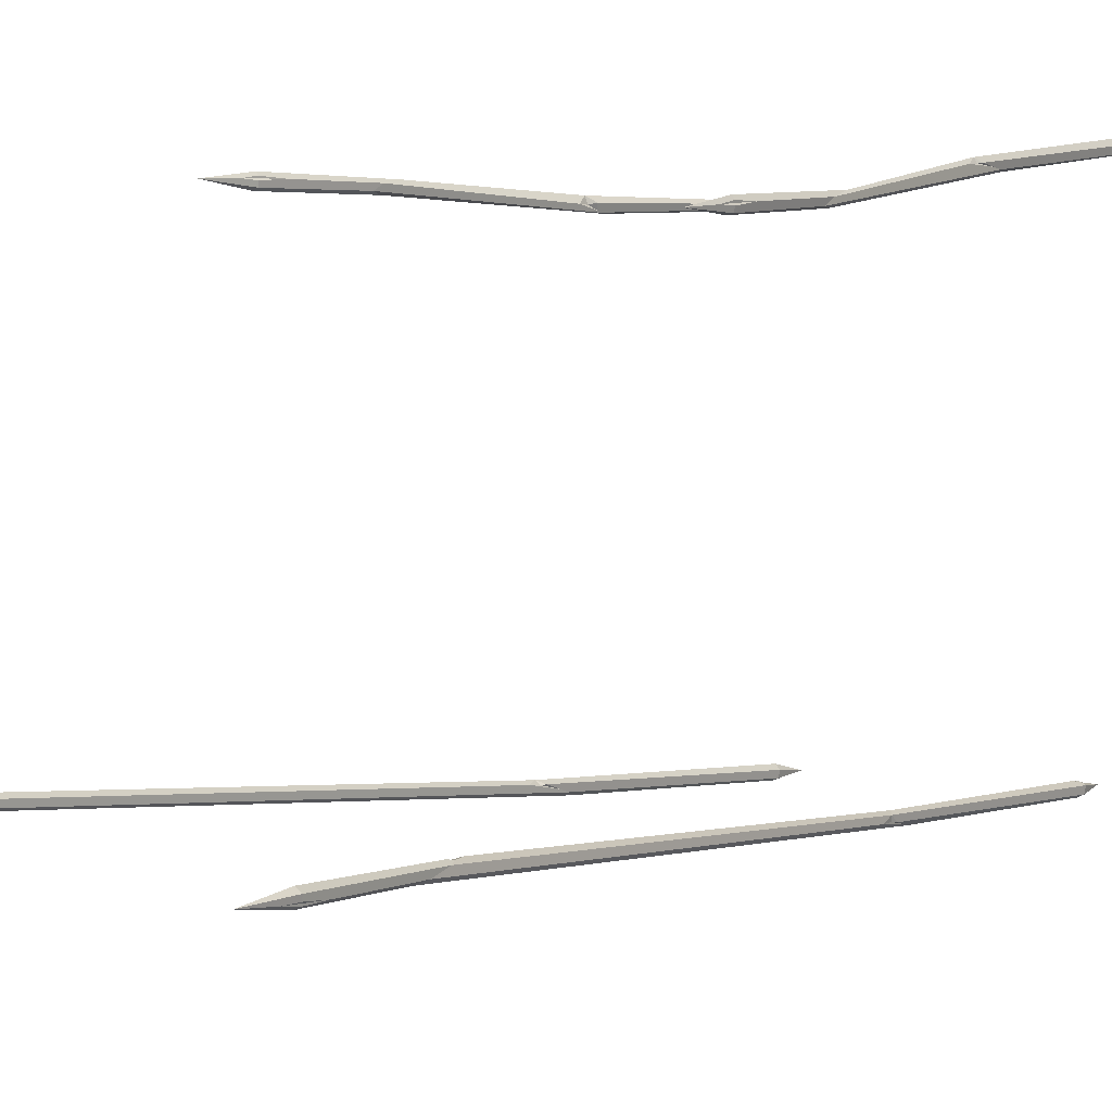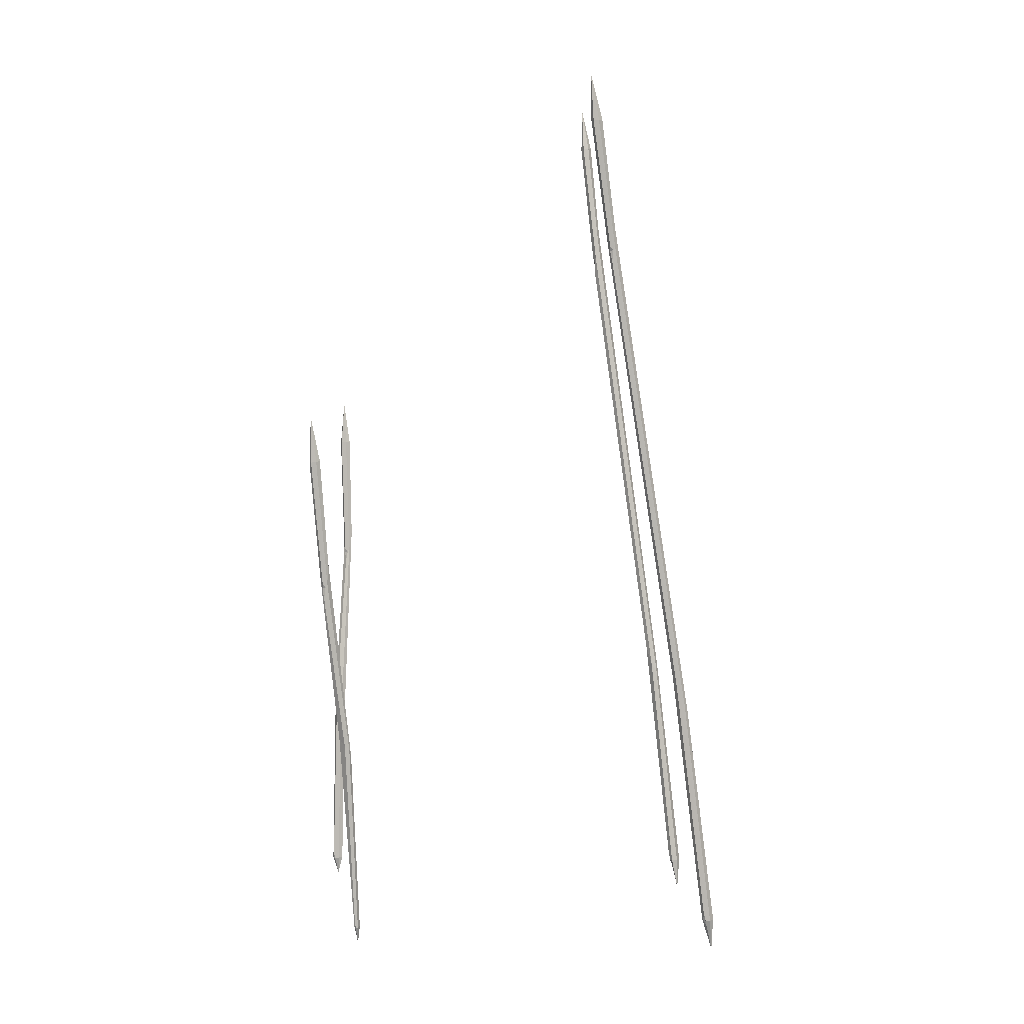
<metadata>
{"format":"obj","ext":"obj","renderer":"f3d","projection":"perspective","resolution":1024,"background":"white","views":[{"elev":8.8,"azim":-144.5,"up":"+Z"},{"elev":5.9,"azim":90.3,"up":"+Y"}]}
</metadata>
<code>
v 111.5 -240.6 254.4
v 108.9 -240.3 252.9
v 105.8 -240.2 253.7
v 105.3 -240.6 256.1
v 107.9 -240.9 257.6
v 111.3 -236.5 256.9
v 128.4 162.4 283.9
v 126 163 281.2
v 123 163.1 282.8
v 124.1 173.5 287.3
v 125 162 289.9
v 127.9 161.9 288.3
v 107.5 -255.2 254.7
v 126.8 199.2 288.2
v 124.2 60.21 276.2
v 122.5 76.05 275.4
v 120.4 84.35 277.7
v 120 76.81 281
v 121.8 60.96 281.9
v 123.7 47.12 279.1
v 115.7 -83.72 259.9
v 113 -89.36 258.7
v 110.6 -83.33 259.7
v 109.8 -80.12 264.8
v 113.7 -74.57 268.4
v 116 -80.91 263.6
v 122.7 162.7 286
v 123.4 162.4 288.1
v 122.1 143.6 285.8
v 123.1 55.77 280.4
v 124.1 59.12 280.1
v 124.1 56.86 277.7
v 109.3 -240.9 257.2
v 111.1 -240.9 256.2
v 109.8 -243.6 256
v 110.8 -81.51 260.8
v 110.6 -66.02 264.8
v 112.1 -75.41 263.8
v 105.9 -236.1 -49.19
v 102.8 -235.6 -52.1
v 99.12 -235.4 -50.41
v 98.49 -235.7 -45.81
v 101.6 -236.3 -42.9
v 105.6 -228.3 -43.54
v 125.4 441.8 50.72
v 122.5 442.3 47.95
v 118.9 442.4 49.56
v 120.1 453 54.78
v 121.2 441.6 56.7
v 124.8 441.4 55.09
v 101.1 -262.3 -51.04
v 123.3 478.4 57.22
v 120.5 340.2 36.91
v 118.4 355.8 36.94
v 115.9 364.2 39.82
v 115.5 356.8 42.67
v 117.6 341.1 42.63
v 119.9 327.3 39.01
v 109.8 -47.86 -25.32
v 106.6 -53.32 -28.05
v 103.7 -47.23 -25.04
v 104.1 -29.22 -17.92
v 107.3 -23.65 -15.16
v 110.2 -30 -18.22
v 118.5 442.2 52.76
v 119.3 441.9 54.87
v 117.8 423.3 51.48
v 119.2 335.9 40.83
v 120.4 339.2 40.72
v 120.4 336.9 38.17
v 103.3 -236.4 -43.7
v 105.4 -236.4 -45.54
v 103.9 -241.2 -46.41
v 103.9 -40.77 -22.47
v 104.5 -15.34 -15.78
v 104.9 -24.63 -17.57
v -75.77 -236.4 -31.11
v -75.58 -235.9 -35.74
v -79.34 -236.3 -38.3
v -83.28 -237.2 -36.23
v -83.48 -237.7 -31.6
v -80.41 -229.2 -28.2
v -118.3 440.5 55.07
v -118.1 441 50.66
v -121.6 440.6 48.22
v -125 450.8 52.3
v -125.6 439.3 54.6
v -122 439.6 57.04
v -77.19 -263.2 -36.47
v -125 476.6 56.49
v -109.6 339 43.57
v -111.2 354.6 41.41
v -115.2 362.5 40.57
v -117.6 354.7 41.9
v -115.9 339.1 44.06
v -111.5 325.8 44.31
v -85.94 -48.16 -10.92
v -85.74 -54.13 -15.52
v -89.56 -48.65 -16.32
v -93.58 -31.15 -11.22
v -93.79 -25.61 -6.704
v -89.97 -31.16 -5.919
v -124.4 440 49.67
v -125.5 439.6 51.68
v -123.6 421 48.5
v -113.4 334.2 44.58
v -112.6 337.7 45.66
v -110.6 335.6 44.15
v -81.69 -237.5 -30.39
v -78.9 -237.1 -29.48
v -79.2 -242.1 -31.41
v -91.03 -42.27 -14.46
v -94.5 -17.39 -9.391
v -93.24 -26.43 -10.22
v -92.69 -239.5 291.2
v -94.9 -239.7 287.7
v -98.1 -240.1 288.7
v -99.1 -240.4 293.1
v -96.88 -240.3 296.6
v -94.15 -235.3 295.8
v -120.5 162.7 282.8
v -122.6 162.5 279.6
v -125.7 161.8 280.5
v -126 172.5 284.6
v -124.5 161.5 288
v -121.4 162.2 287.1
v -94.36 -254.5 291.5
v -125.7 198.6 284.7
v -115.1 60.63 280.1
v -118 75.7 277.9
v -121 83.32 279.4
v -121.1 75.87 282.9
v -118.2 60.8 285
v -114.9 47.65 283.5
v -99.74 -97.28 287.9
v -101.5 -103.7 285.1
v -104.4 -98.59 286.5
v -105.4 -80.3 290.5
v -103.6 -74.3 293.2
v -100.8 -79.61 291.8
v -126.3 161.4 283.6
v -125.9 161.3 285.8
v -125.3 142.4 284.4
v -116.4 56.03 284.1
v -115.6 59.63 283.9
v -115.2 57.33 281.6
v -95.36 -240.1 296.1
v -93.48 -239.8 294.7
v -94.27 -242.6 294.1
v -104.8 -91.91 288
v -106 -66.65 290.6
v -105.1 -75.48 290.3
f 1 2 22 21
f 2 3 23 22
f 3 4 24 36 23
f 4 5 25 24
f 5 33 6 26 25
f 6 34 1 21 26
f 2 1 13
f 3 2 13
f 4 3 13
f 5 4 13
f 35 33 5 13
f 1 34 35 13
f 7 8 14
f 8 9 14
f 9 27 10 14
f 10 28 11 14
f 11 12 14
f 12 7 14
f 15 16 8 7
f 16 17 9 8
f 17 18 29 27 9
f 18 19 11 28 29
f 19 30 31 12 11
f 31 32 15 7 12
f 21 22 16 15
f 22 23 17 16
f 23 36 37 18 17
f 37 25 19 18
f 25 26 20 30 19
f 26 21 15 32 20
f 29 28 10
f 27 29 10
f 32 30 20
f 31 30 32
f 35 34 6
f 6 33 35
f 37 36 38
f 38 25 37
f 38 36 24
f 24 25 38
f 39 40 60 59
f 40 41 61 60
f 41 42 62 74 61
f 42 43 63 62
f 43 71 44 64 63
f 44 72 39 59 64
f 40 39 51
f 41 40 51
f 42 41 51
f 43 42 51
f 73 71 43 51
f 39 72 73 51
f 45 46 52
f 46 47 52
f 47 65 48 52
f 48 66 49 52
f 49 50 52
f 50 45 52
f 53 54 46 45
f 54 55 47 46
f 55 56 67 65 47
f 56 57 49 66 67
f 57 68 69 50 49
f 69 70 53 45 50
f 59 60 54 53
f 60 61 55 54
f 61 74 75 56 55
f 75 63 57 56
f 63 64 58 68 57
f 64 59 53 70 58
f 67 66 48
f 65 67 48
f 70 68 58
f 69 68 70
f 73 72 44
f 44 71 73
f 75 74 76
f 76 63 75
f 76 74 62
f 62 63 76
f 77 78 98 97
f 78 79 99 98
f 79 80 100 112 99
f 80 81 101 100
f 81 109 82 102 101
f 82 110 77 97 102
f 78 77 89
f 79 78 89
f 80 79 89
f 81 80 89
f 111 109 81 89
f 77 110 111 89
f 83 84 90
f 84 85 90
f 85 103 86 90
f 86 104 87 90
f 87 88 90
f 88 83 90
f 91 92 84 83
f 92 93 85 84
f 93 94 105 103 85
f 94 95 87 104 105
f 95 106 107 88 87
f 107 108 91 83 88
f 97 98 92 91
f 98 99 93 92
f 99 112 113 94 93
f 113 101 95 94
f 101 102 96 106 95
f 102 97 91 108 96
f 105 104 86
f 103 105 86
f 108 106 96
f 107 106 108
f 111 110 82
f 82 109 111
f 113 112 114
f 114 101 113
f 114 112 100
f 100 101 114
f 115 116 136 135
f 116 117 137 136
f 117 118 138 150 137
f 118 119 139 138
f 119 147 120 140 139
f 120 148 115 135 140
f 116 115 127
f 117 116 127
f 118 117 127
f 119 118 127
f 149 147 119 127
f 115 148 149 127
f 121 122 128
f 122 123 128
f 123 141 124 128
f 124 142 125 128
f 125 126 128
f 126 121 128
f 129 130 122 121
f 130 131 123 122
f 131 132 143 141 123
f 132 133 125 142 143
f 133 144 145 126 125
f 145 146 129 121 126
f 135 136 130 129
f 136 137 131 130
f 137 150 151 132 131
f 151 139 133 132
f 139 140 134 144 133
f 140 135 129 146 134
f 143 142 124
f 141 143 124
f 146 144 134
f 145 144 146
f 149 148 120
f 120 147 149
f 151 150 152
f 152 139 151
f 152 150 138
f 138 139 152

</code>
